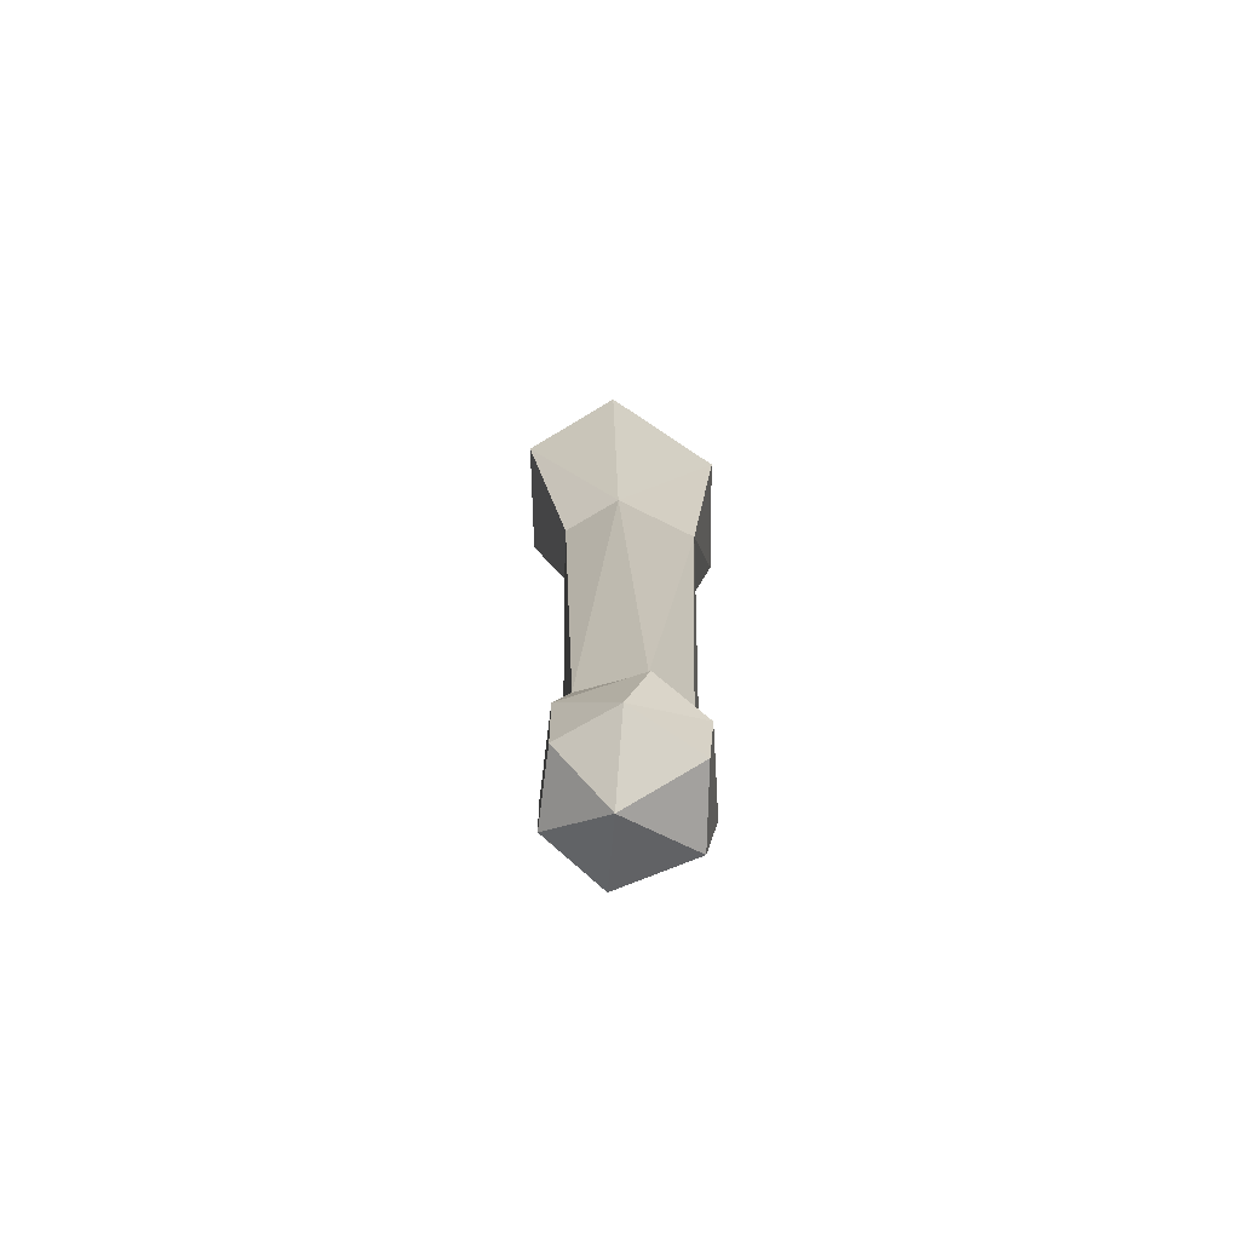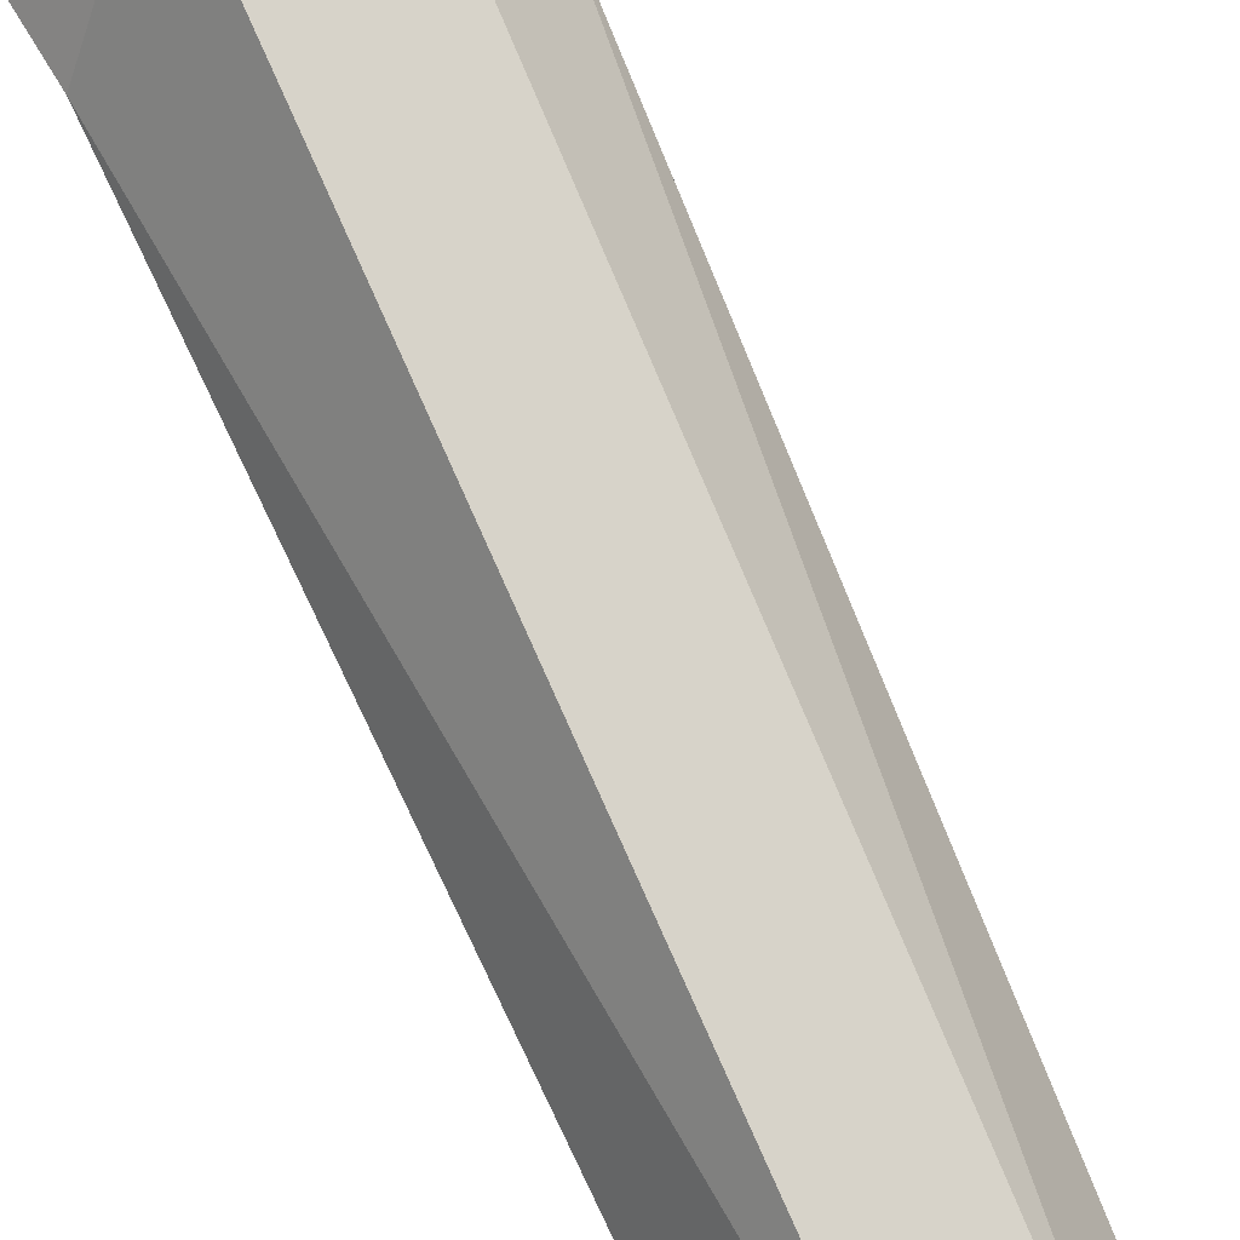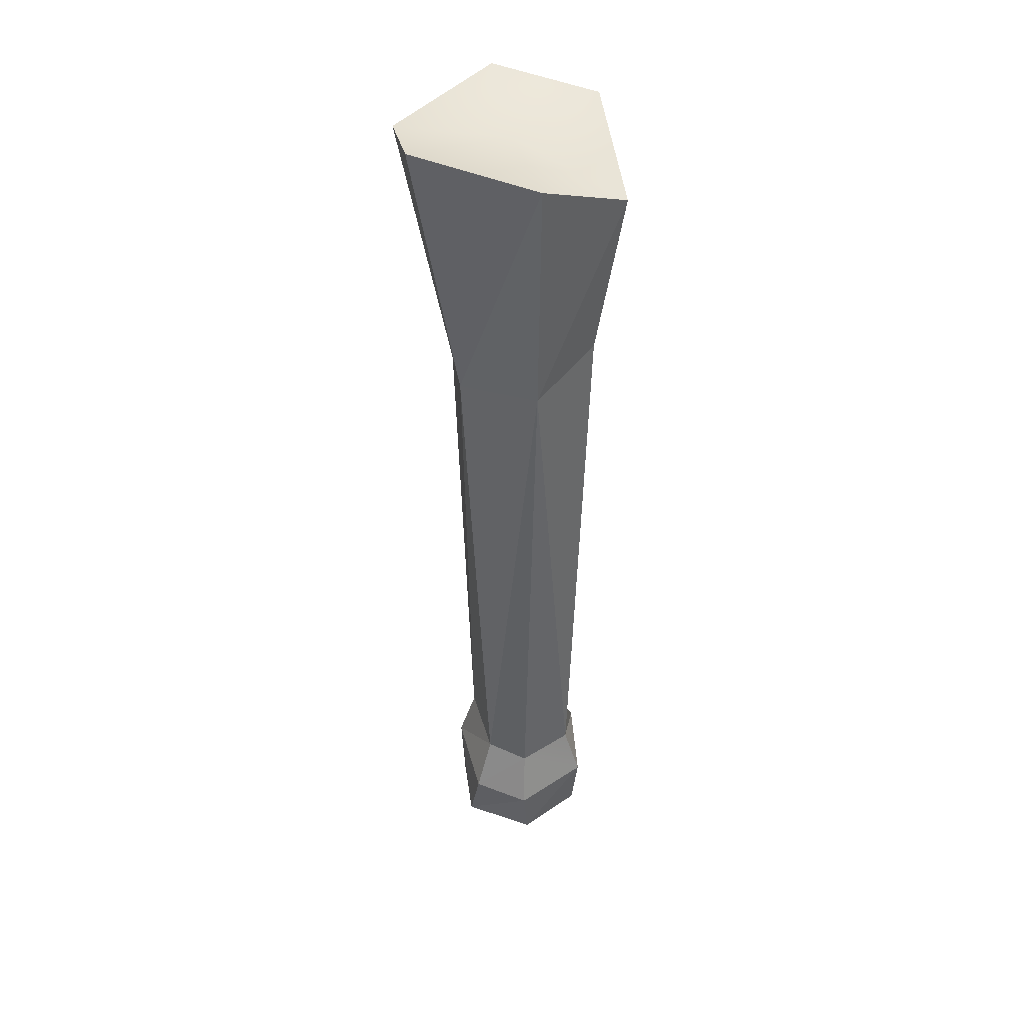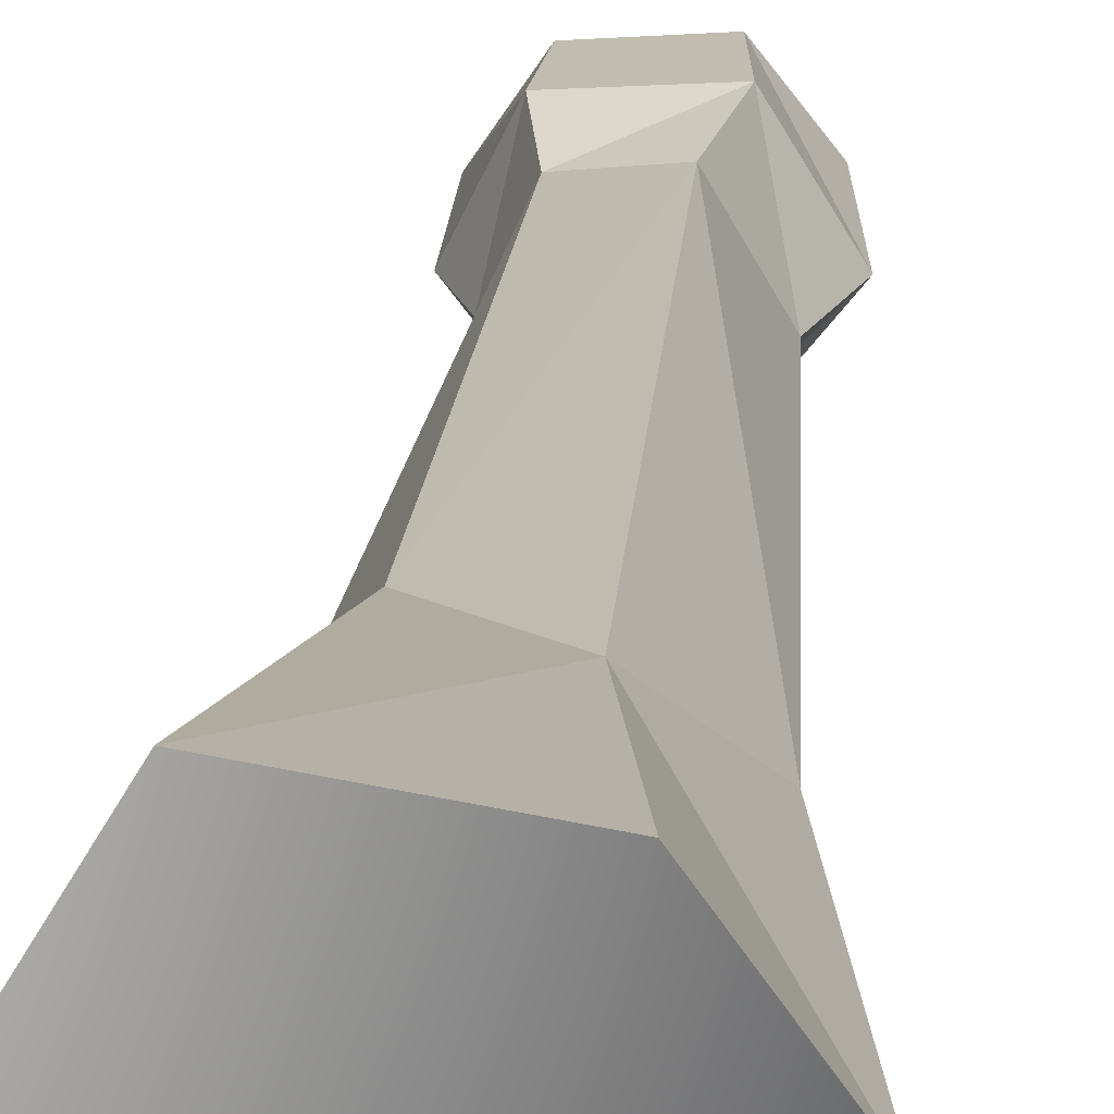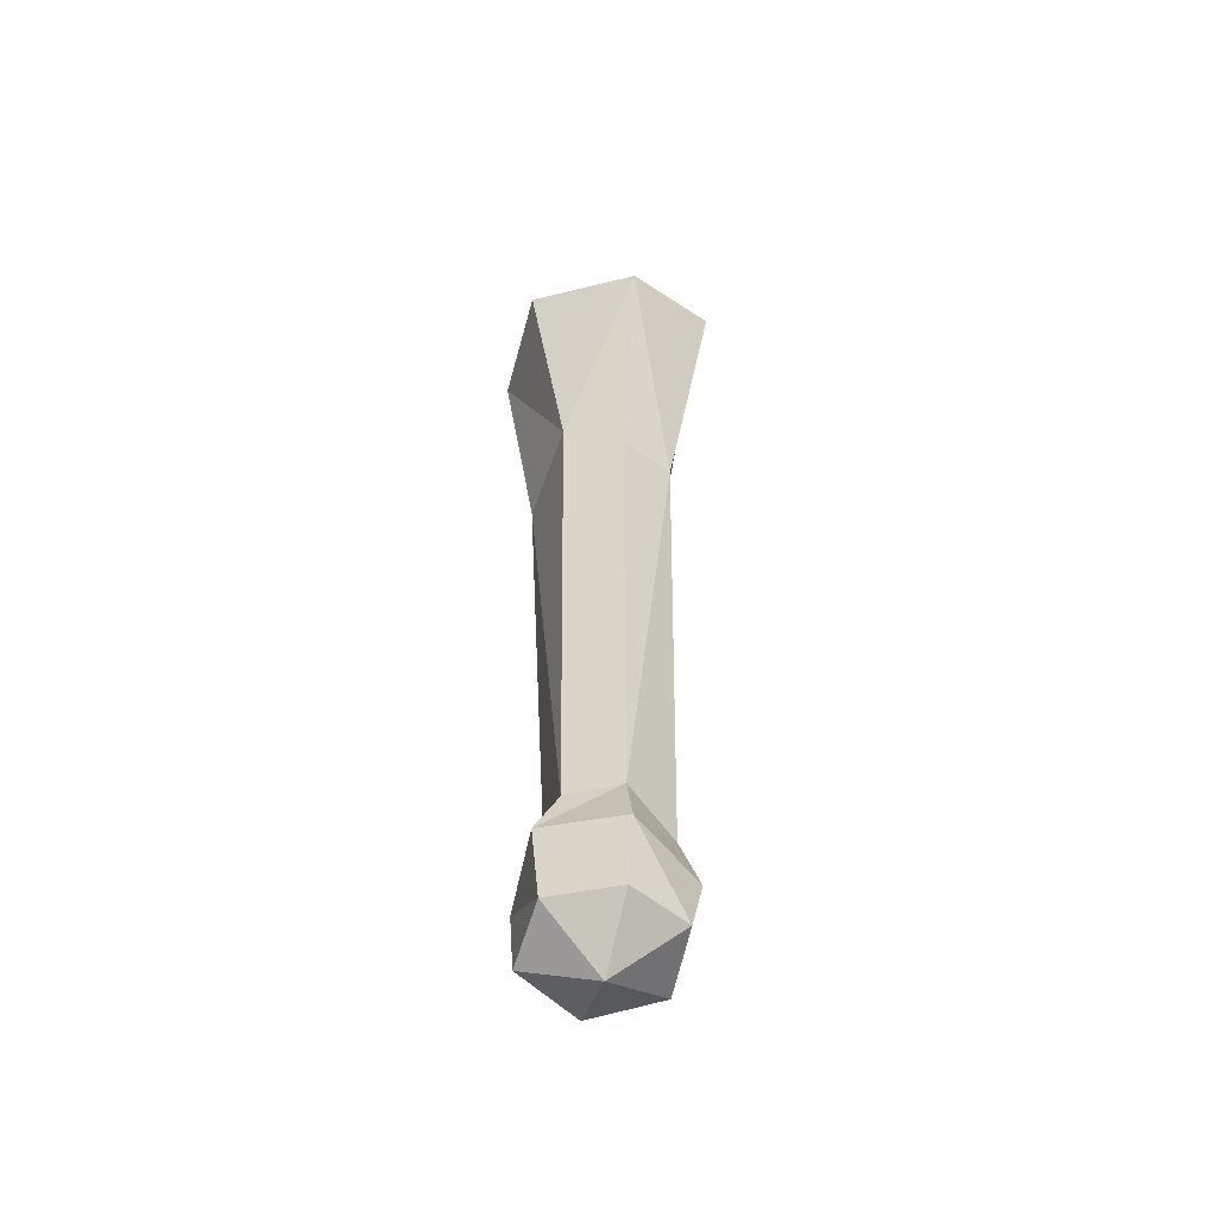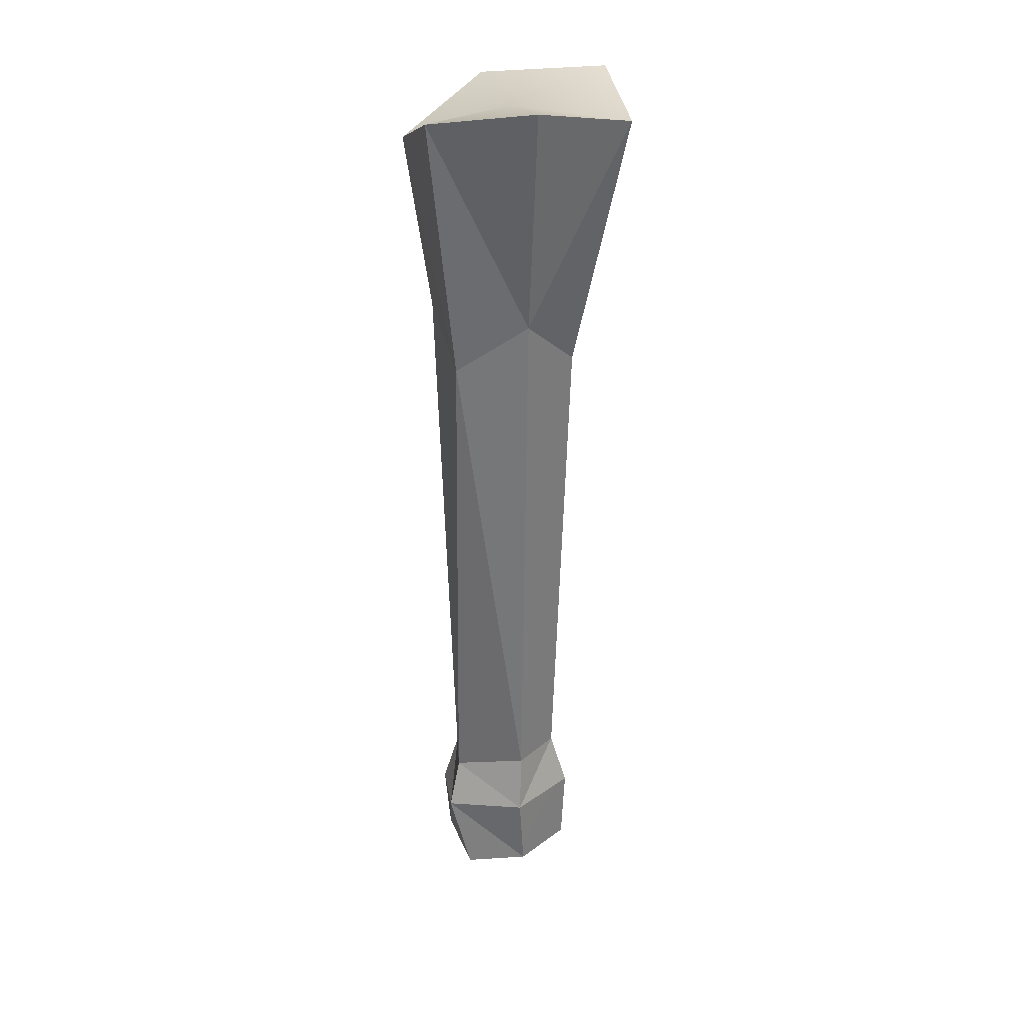
<metadata>
{"format":"obj","ext":"obj","renderer":"f3d","projection":"perspective","resolution":1024,"background":"white","views":[{"elev":-73.9,"azim":87.0,"up":"+Y"},{"elev":76.8,"azim":-23.6,"up":"+Z"},{"elev":39.7,"azim":138.2,"up":"+Y"},{"elev":18.5,"azim":-175.9,"up":"+Z"},{"elev":-54.5,"azim":17.5,"up":"+Y"},{"elev":29.6,"azim":-44.1,"up":"+Y"}]}
</metadata>
<code>
g giantClub_break01
v 0.03849 -0.5221 0.06264
v -0.002294 -0.5745 0.004063
v -0.04435 -0.5197 0.06885
v 0.07958 -0.5267 0.001263
v -0.002294 -0.5745 0.004063
v 0.03849 -0.5221 0.06264
v 0.03673 -0.5353 -0.07448
v -0.002294 -0.5745 0.004063
v 0.07958 -0.5267 0.001263
v -0.05134 -0.5353 -0.07679
v -0.002294 -0.5745 0.004063
v 0.03673 -0.5353 -0.07448
v -0.08961 -0.5374 0.006116
v -0.002294 -0.5745 0.004063
v -0.05134 -0.5353 -0.07679
v -0.04435 -0.5197 0.06885
v -0.002294 -0.5745 0.004063
v -0.08961 -0.5374 0.006116
v 0.04412 -0.4305 0.06355
v -0.05301 -0.425 0.07067
v 0.03243 -0.3625 0.04621
v -0.05301 -0.425 0.07067
v -0.03185 -0.365 0.0514
v 0.03243 -0.3625 0.04621
v 0.08544 -0.4518 -0.0227
v 0.04412 -0.4305 0.06355
v 0.06227 -0.3839 -0.02301
v 0.04412 -0.4305 0.06355
v 0.03243 -0.3625 0.04621
v 0.06227 -0.3839 -0.02301
v 0.04725 -0.469 -0.0794
v 0.08544 -0.4518 -0.0227
v 0.03472 -0.3993 -0.06586
v 0.08544 -0.4518 -0.0227
v 0.06227 -0.3839 -0.02301
v 0.03472 -0.3993 -0.06586
v 0.04725 -0.469 -0.0794
v 0.03472 -0.3993 -0.06586
v -0.04898 -0.4592 -0.09038
v -0.03598 -0.3929 -0.07563
v -0.04898 -0.4592 -0.09038
v -0.03598 -0.3929 -0.07563
v -0.1037 -0.4397 -0.01704
v -0.03598 -0.3929 -0.07563
v -0.07476 -0.3914 -0.03097
v -0.1037 -0.4397 -0.01704
v -0.1037 -0.4397 -0.01704
v -0.07476 -0.3914 -0.03097
v -0.05301 -0.425 0.07067
v -0.07476 -0.3914 -0.03097
v -0.03185 -0.365 0.0514
v -0.05301 -0.425 0.07067
v 0.03472 -0.3993 -0.06586
v 0.03713 0.2462 -0.08712
v -0.03598 -0.3929 -0.07563
v 0.03713 0.2462 -0.08712
v -0.05389 0.2847 -0.08772
v -0.03598 -0.3929 -0.07563
v 0.03472 -0.3993 -0.06586
v 0.06227 -0.3839 -0.02301
v 0.03713 0.2462 -0.08712
v 0.06227 -0.3839 -0.02301
v 0.07897 0.2387 0.00605
v 0.03713 0.2462 -0.08712
v 0.06227 -0.3839 -0.02301
v 0.03243 -0.3625 0.04621
v 0.07897 0.2387 0.00605
v 0.03243 -0.3625 0.04621
v 0.03957 0.2333 0.06679
v 0.07897 0.2387 0.00605
v 0.03243 -0.3625 0.04621
v -0.03185 -0.365 0.0514
v 0.03957 0.2333 0.06679
v -0.03185 -0.365 0.0514
v -0.03642 0.2953 0.06628
v 0.03957 0.2333 0.06679
v -0.07476 -0.3914 -0.03097
v -0.09667 0.2367 0.001777
v -0.03185 -0.365 0.0514
v -0.09667 0.2367 0.001777
v -0.03642 0.2953 0.06628
v -0.03185 -0.365 0.0514
v -0.03598 -0.3929 -0.07563
v -0.05389 0.2847 -0.08772
v -0.07476 -0.3914 -0.03097
v -0.05389 0.2847 -0.08772
v -0.09667 0.2367 0.001777
v -0.07476 -0.3914 -0.03097
v 0.03849 -0.5221 0.06264
v -0.04435 -0.5197 0.06885
v 0.04412 -0.4305 0.06355
v -0.05301 -0.425 0.07067
v 0.03849 -0.5221 0.06264
v 0.04412 -0.4305 0.06355
v 0.07958 -0.5267 0.001263
v 0.04412 -0.4305 0.06355
v 0.08544 -0.4518 -0.0227
v 0.07958 -0.5267 0.001263
v 0.03673 -0.5353 -0.07448
v 0.07958 -0.5267 0.001263
v 0.04725 -0.469 -0.0794
v 0.07958 -0.5267 0.001263
v 0.08544 -0.4518 -0.0227
v 0.04725 -0.469 -0.0794
v -0.05134 -0.5353 -0.07679
v 0.03673 -0.5353 -0.07448
v -0.04898 -0.4592 -0.09038
v 0.03673 -0.5353 -0.07448
v 0.04725 -0.469 -0.0794
v -0.04898 -0.4592 -0.09038
v -0.08961 -0.5374 0.006116
v -0.05134 -0.5353 -0.07679
v -0.1037 -0.4397 -0.01704
v -0.05134 -0.5353 -0.07679
v -0.04898 -0.4592 -0.09038
v -0.1037 -0.4397 -0.01704
v -0.08961 -0.5374 0.006116
v -0.1037 -0.4397 -0.01704
v -0.04435 -0.5197 0.06885
v -0.1037 -0.4397 -0.01704
v -0.05301 -0.425 0.07067
v -0.04435 -0.5197 0.06885
v 0.03957 0.2333 0.06679
v -0.03642 0.2953 0.06628
v 0.07371 0.539 0.1228
v -0.03642 0.2953 0.06628
v -0.06891 0.5745 0.1128
v 0.07371 0.539 0.1228
v 0.03957 0.2333 0.06679
v 0.07371 0.539 0.1228
v 0.07897 0.2387 0.00605
v 0.07371 0.539 0.1228
v 0.14 0.5697 0.0165
v 0.07897 0.2387 0.00605
v 0.03713 0.2462 -0.08712
v 0.07897 0.2387 0.00605
v 0.06284 0.5498 -0.1189
v 0.07897 0.2387 0.00605
v 0.14 0.5697 0.0165
v 0.06284 0.5498 -0.1189
v -0.05389 0.2847 -0.08772
v 0.03713 0.2462 -0.08712
v -0.06445 0.4945 -0.1228
v 0.03713 0.2462 -0.08712
v 0.06284 0.5498 -0.1189
v -0.06445 0.4945 -0.1228
v -0.05389 0.2847 -0.08772
v -0.06445 0.4945 -0.1228
v -0.09667 0.2367 0.001777
v -0.06445 0.4945 -0.1228
v -0.14 0.5544 0.00458
v -0.09667 0.2367 0.001777
v -0.09667 0.2367 0.001777
v -0.14 0.5544 0.00458
v -0.03642 0.2953 0.06628
v -0.14 0.5544 0.00458
v -0.06891 0.5745 0.1128
v -0.03642 0.2953 0.06628
v -0.14 0.5544 0.00458
v -0.06445 0.4945 -0.1228
v -6.836e-05 0.5465 -0.0002633
v 0.06284 0.5498 -0.1189
v 0.14 0.5697 0.0165
v 0.07371 0.539 0.1228
v -0.06891 0.5745 0.1128
g giantClub_break01_0
f 3 2 1
f 6 5 4
f 9 8 7
f 12 11 10
f 15 14 13
f 18 17 16
f 21 20 19
f 24 23 22
f 27 26 25
f 30 29 28
f 33 32 31
f 36 35 34
f 39 38 37
f 39 40 38
f 43 42 41
f 46 45 44
f 49 48 47
f 52 51 50
f 55 54 53
f 58 57 56
f 61 60 59
f 64 63 62
f 67 66 65
f 70 69 68
f 73 72 71
f 76 75 74
f 79 78 77
f 82 81 80
f 85 84 83
f 88 87 86
f 91 90 89
f 91 92 90
f 95 94 93
f 98 97 96
f 101 100 99
f 104 103 102
f 107 106 105
f 110 109 108
f 113 112 111
f 116 115 114
f 119 118 117
f 122 121 120
f 125 124 123
f 128 127 126
f 131 130 129
f 134 133 132
f 137 136 135
f 140 139 138
f 143 142 141
f 146 145 144
f 149 148 147
f 152 151 150
f 155 154 153
f 158 157 156
f 161 160 159
f 162 160 161
f 163 162 161
f 163 161 164
f 161 159 165
f 161 165 164

</code>
